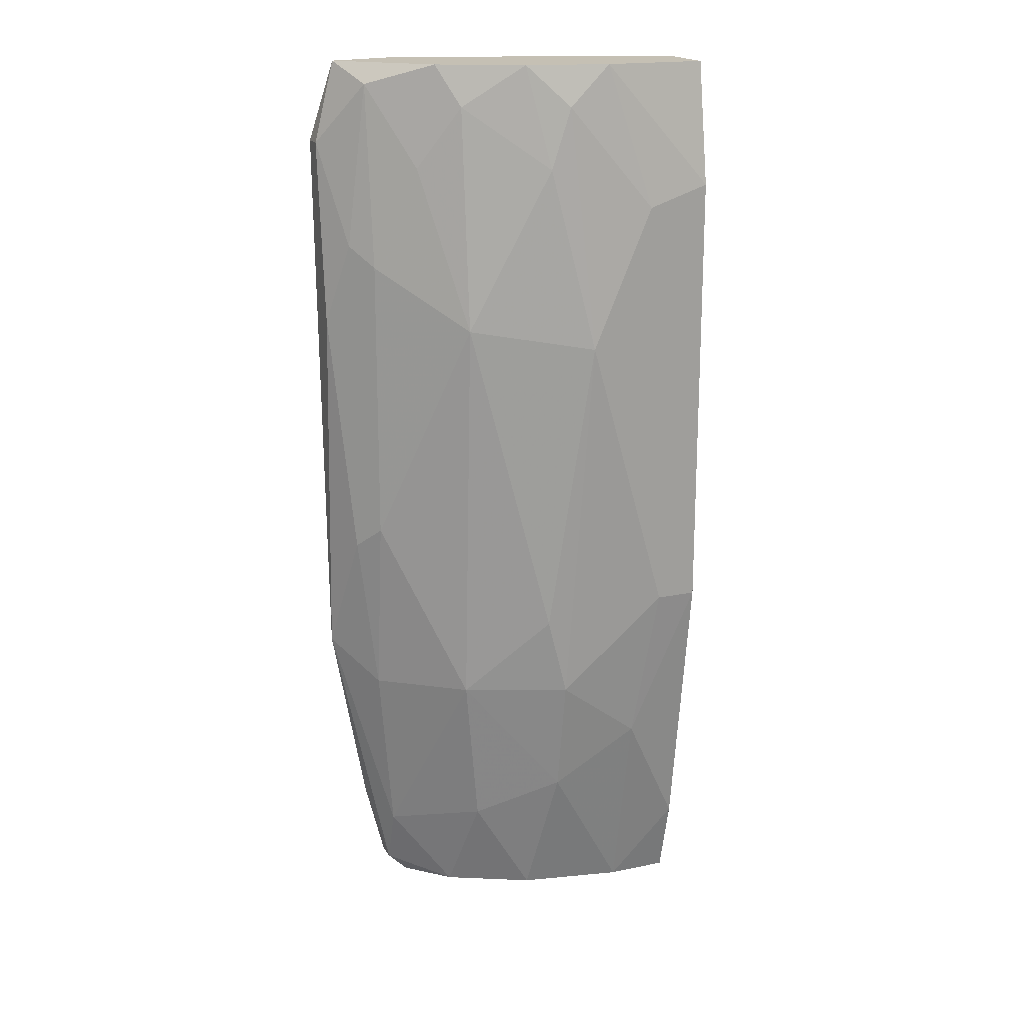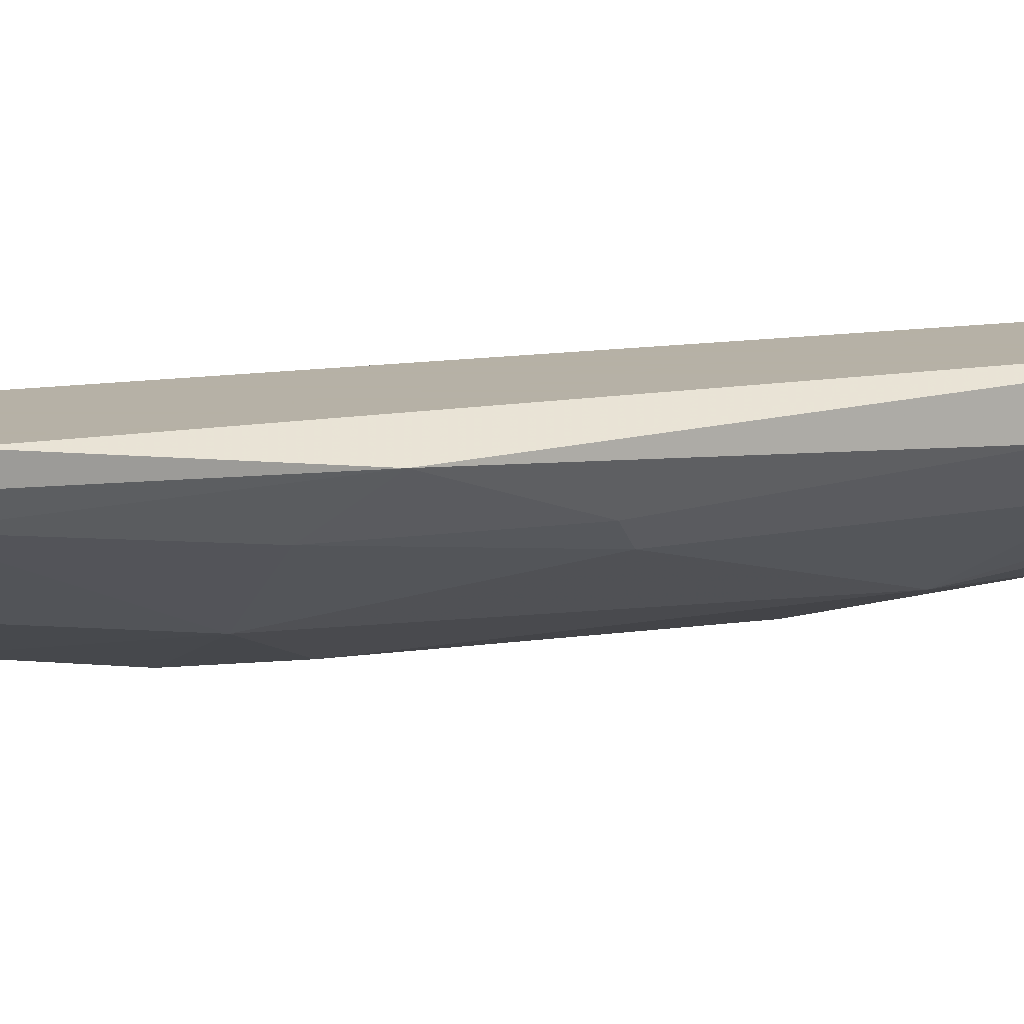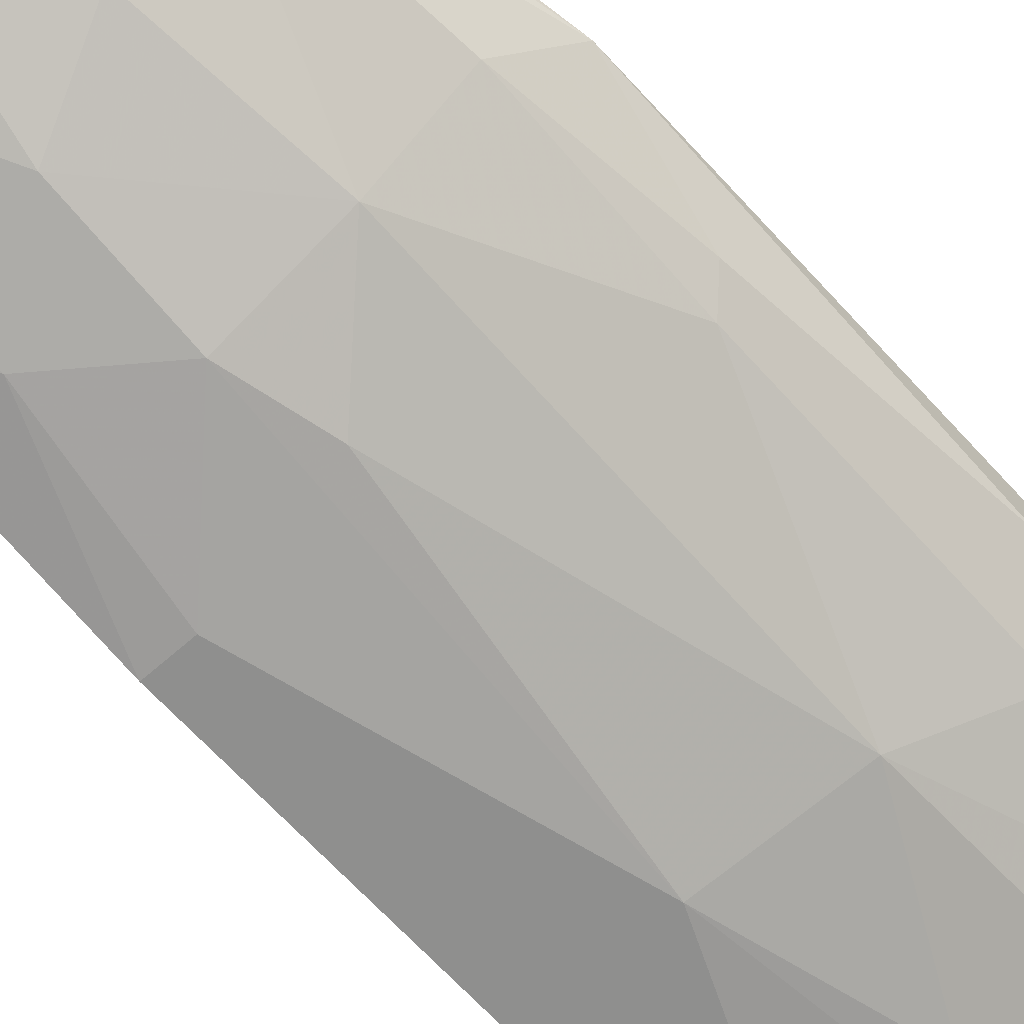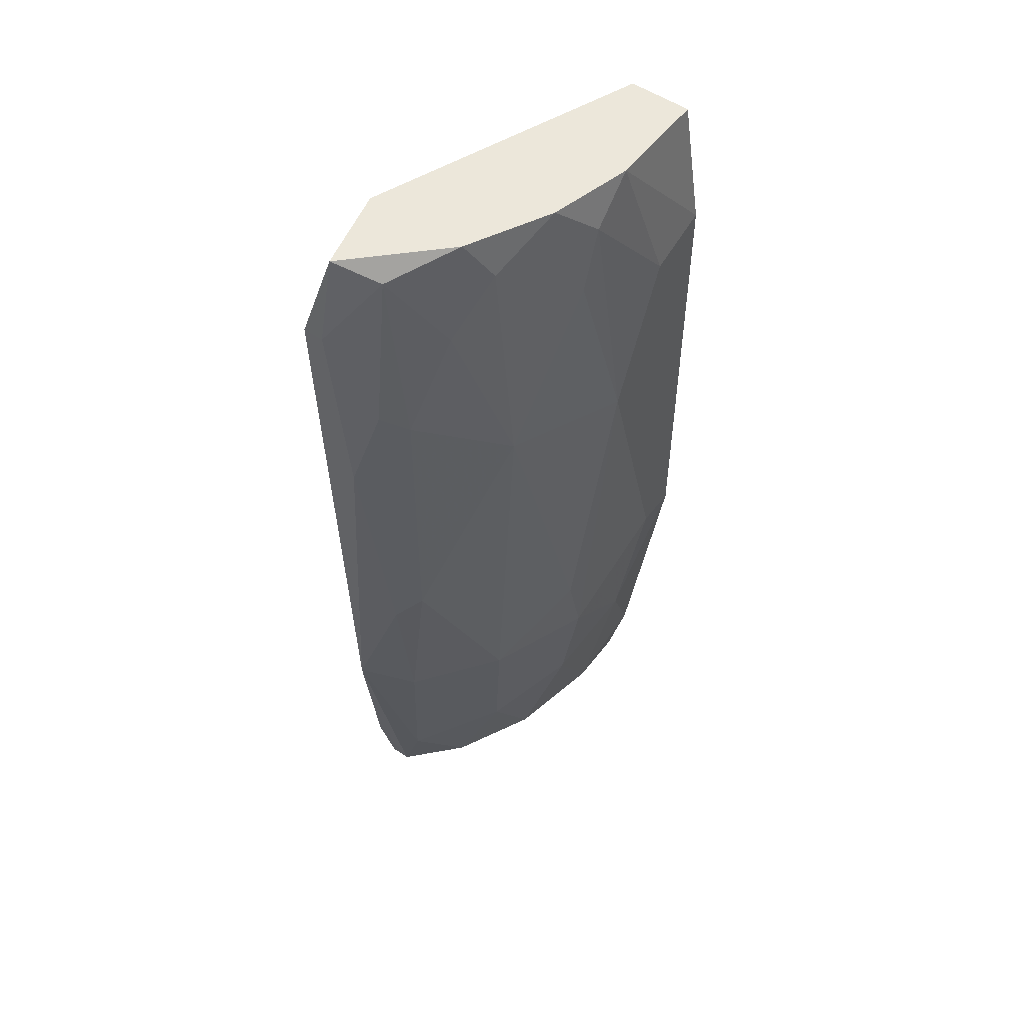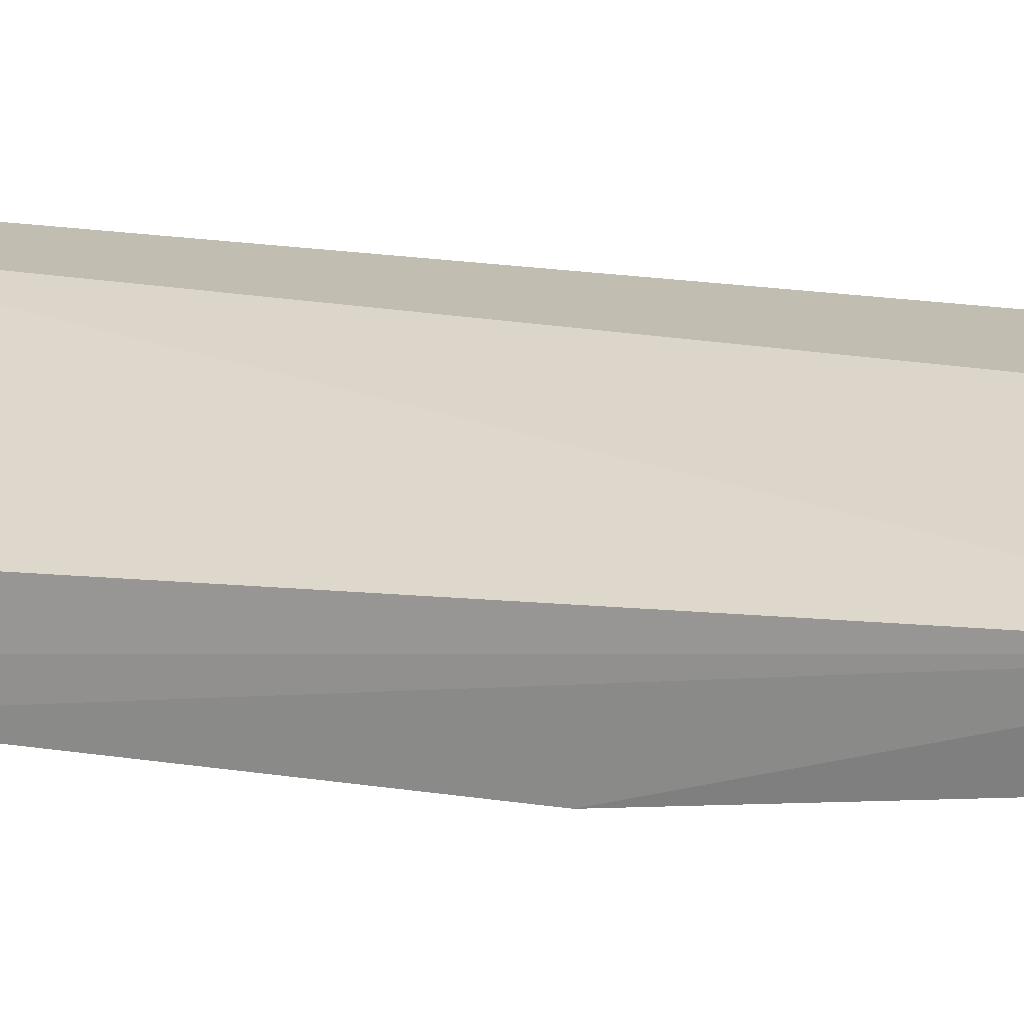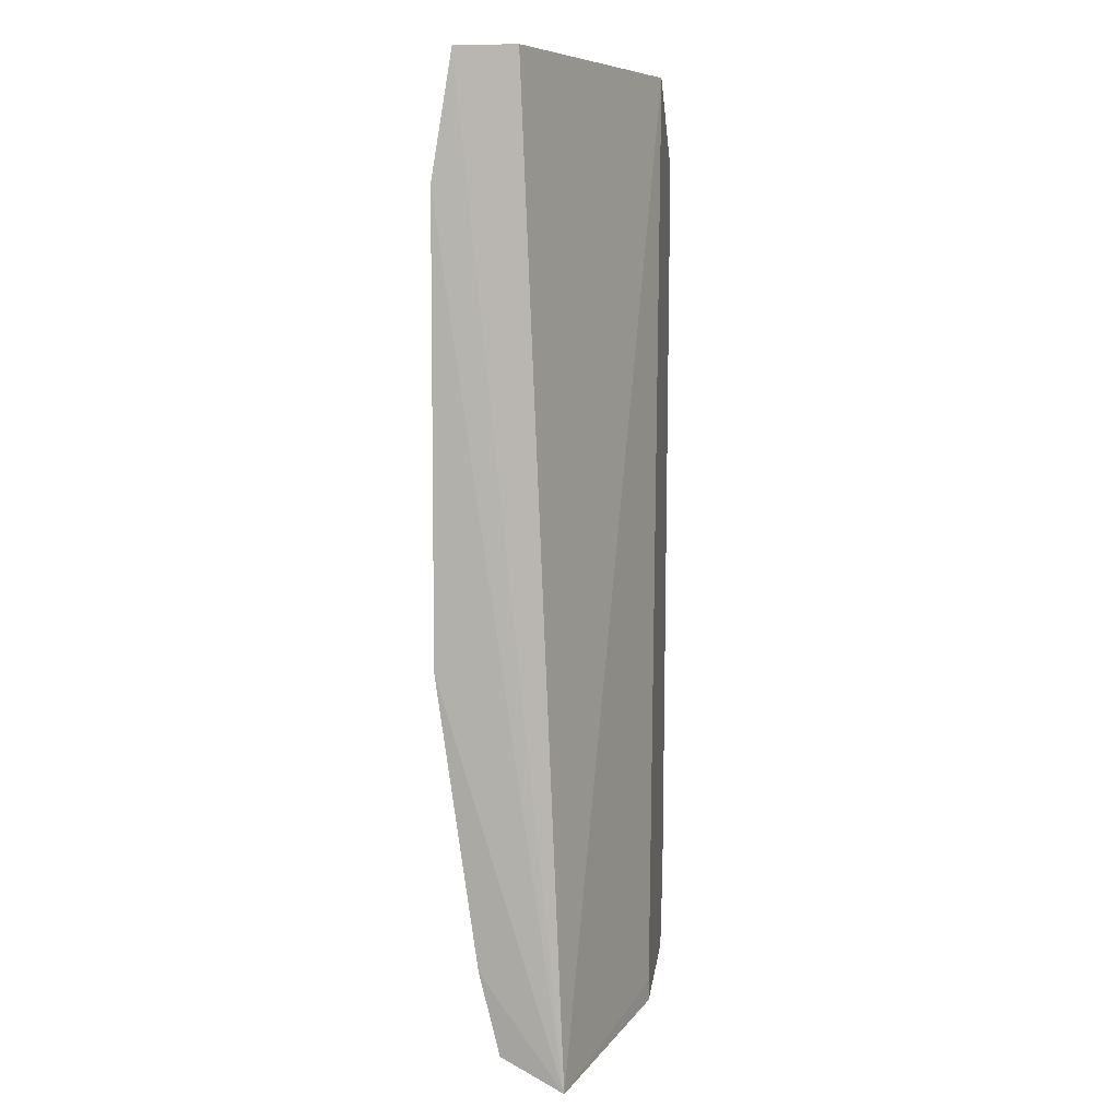
<metadata>
{"format":"obj","ext":"obj","renderer":"f3d","projection":"perspective","resolution":1024,"background":"white","views":[{"elev":18.4,"azim":158.1,"up":"+Y"},{"elev":12.1,"azim":63.5,"up":"+Z"},{"elev":-65.1,"azim":41.8,"up":"+Z"},{"elev":53.0,"azim":126.1,"up":"+Y"},{"elev":16.8,"azim":-72.5,"up":"+Z"},{"elev":6.5,"azim":-81.6,"up":"+Y"}]}
</metadata>
<code>
v 0.05719 0.2867 -0.184
v -0.09148 -0.1487 -0.1947
v -0.05961 -0.1487 -0.1947
v 0.004107 -0.1487 -0.1309
v -0.09148 0.3399 -0.184
v 0.04658 0.3399 -0.1309
v 0.09969 0.01065 -0.1416
v -0.02774 0.1911 -0.2265
v -0.09735 -0.1637 -0.1618
v -0.09148 0.3399 -0.2159
v 0.03596 -0.01058 -0.1947
v 0.06782 -0.138 -0.1309
v -0.09148 0.0425 -0.2265
v 0.09969 0.2973 -0.1309
v 0.004107 0.3399 -0.2053
v -0.01713 -0.01058 -0.2159
v 0.03596 -0.1487 -0.1628
v 0.03596 0.2017 -0.2053
v 0.08906 0.07435 -0.1628
v 0.07843 0.3292 -0.1628
v -0.09148 0.2761 -0.2265
v 0.09969 0.2017 -0.1522
v 0.06782 -0.1062 -0.1522
v -0.006503 -0.1487 -0.184
v -0.01713 0.3186 -0.2159
v 0.08906 0.3399 -0.1416
v 0.07843 0.2336 -0.1734
v -0.05961 -0.04247 -0.2159
v -0.006503 0.03189 -0.2159
v 0.07843 0.08497 -0.1734
v 0.07843 -0.01058 -0.1628
v -0.01713 -0.07432 -0.2053
v 0.02535 -0.09556 -0.184
v -0.07022 0.0425 -0.2265
v 0.05719 -0.1487 -0.1416
v 0.07843 -0.09556 -0.1309
v 0.03596 0.3186 -0.1947
v -0.09148 -0.1062 -0.2053
v 0.09969 0.2973 -0.1416
v -0.03837 0.3399 -0.2159
v -0.05961 0.2655 -0.2265
v -0.006503 0.2867 -0.2159
v 0.06782 -0.138 -0.1416
v 0.04658 0.3399 -0.184
v 0.004107 -0.138 -0.1309
v 0.08906 0.2443 -0.1628
f 20 39 46
f 2 3 9
f 6 5 9
f 5 6 10
f 9 5 10
f 6 4 12
f 6 12 14
f 10 6 15
f 9 10 21
f 13 9 21
f 8 13 21
f 14 7 22
f 7 19 22
f 9 3 24
f 17 9 24
f 6 14 26
f 15 6 26
f 18 1 27
f 1 20 27
f 11 16 29
f 16 8 29
f 18 11 29
f 8 18 29
f 11 18 30
f 22 19 30
f 18 27 30
f 27 22 30
f 19 7 31
f 7 23 31
f 23 11 31
f 11 30 31
f 30 19 31
f 16 11 32
f 24 3 32
f 3 28 32
f 28 16 32
f 11 23 33
f 23 17 33
f 17 24 33
f 32 11 33
f 24 32 33
f 13 8 34
f 8 16 34
f 28 13 34
f 16 28 34
f 4 9 35
f 12 4 35
f 9 17 35
f 7 14 36
f 14 12 36
f 1 18 37
f 20 1 37
f 3 2 38
f 2 9 38
f 9 13 38
f 28 3 38
f 13 28 38
f 14 22 39
f 26 14 39
f 20 26 39
f 10 15 40
f 21 10 40
f 15 25 40
f 40 25 41
f 8 21 41
f 25 8 41
f 21 40 41
f 18 8 42
f 25 15 42
f 8 25 42
f 37 18 42
f 15 37 42
f 23 7 43
f 17 23 43
f 12 35 43
f 35 17 43
f 7 36 43
f 36 12 43
f 15 26 44
f 26 20 44
f 20 37 44
f 37 15 44
f 4 6 45
f 9 4 45
f 6 9 45
f 27 20 46
f 22 27 46
f 39 22 46

</code>
